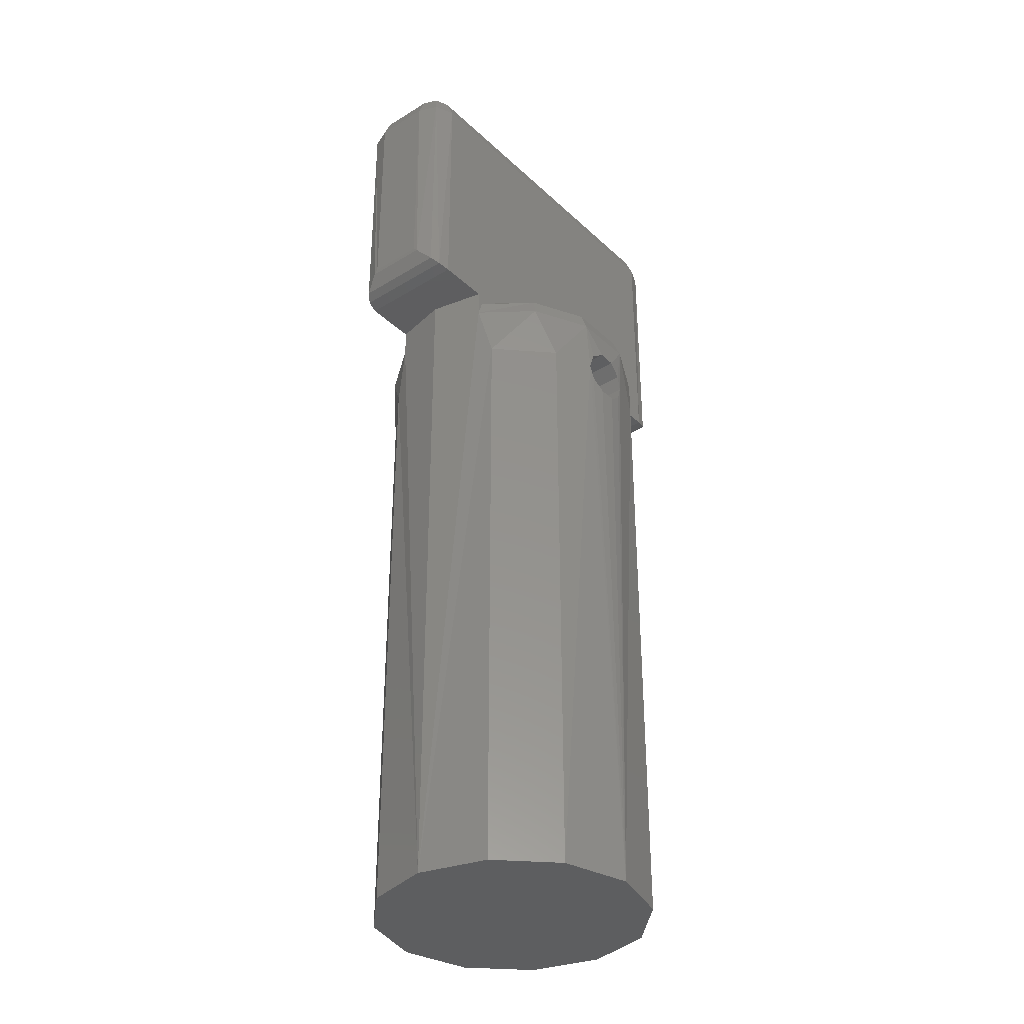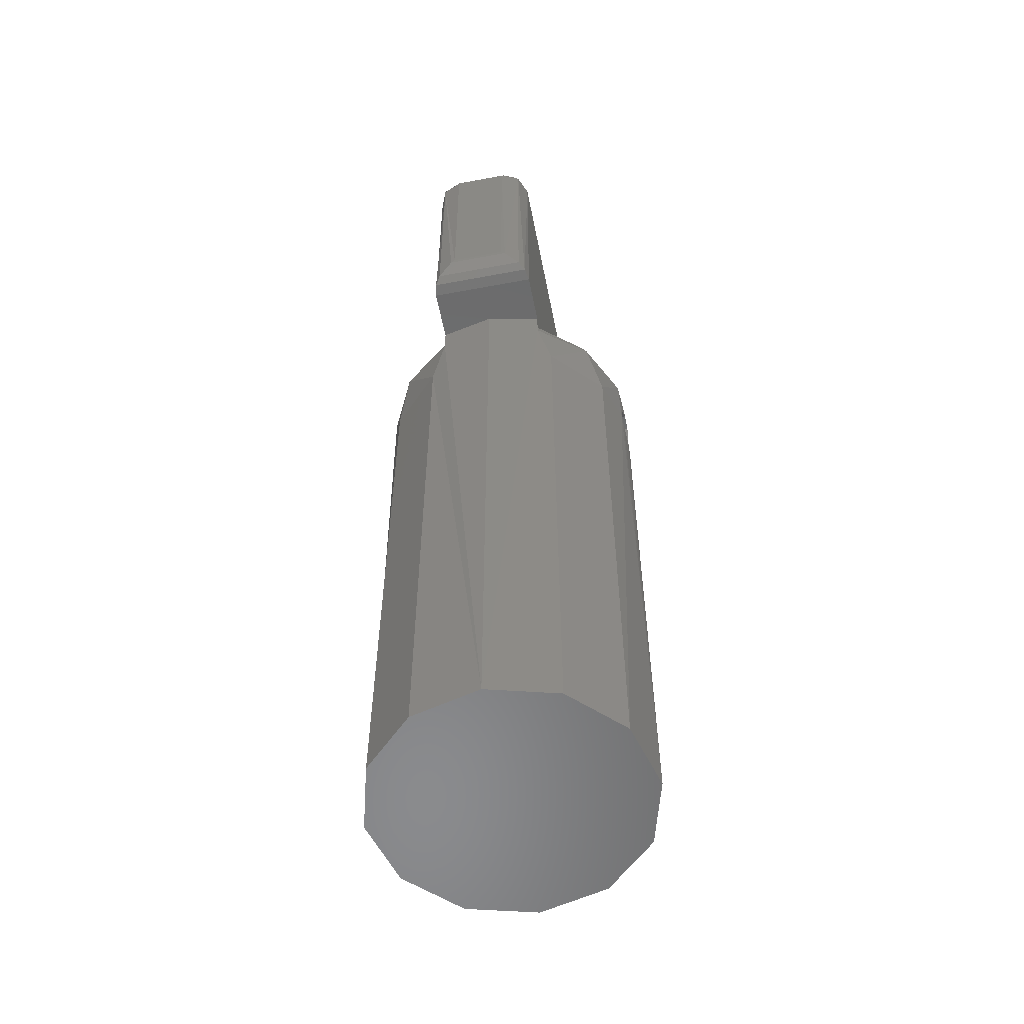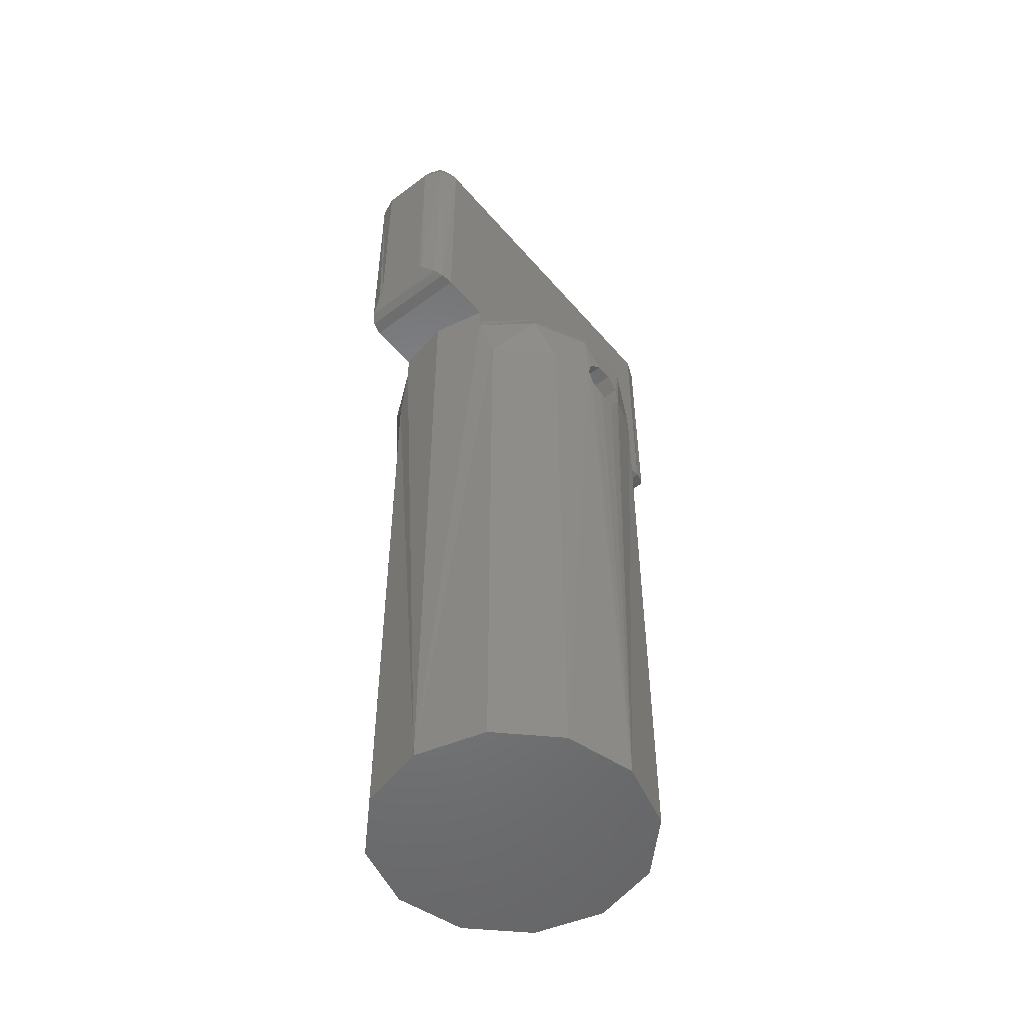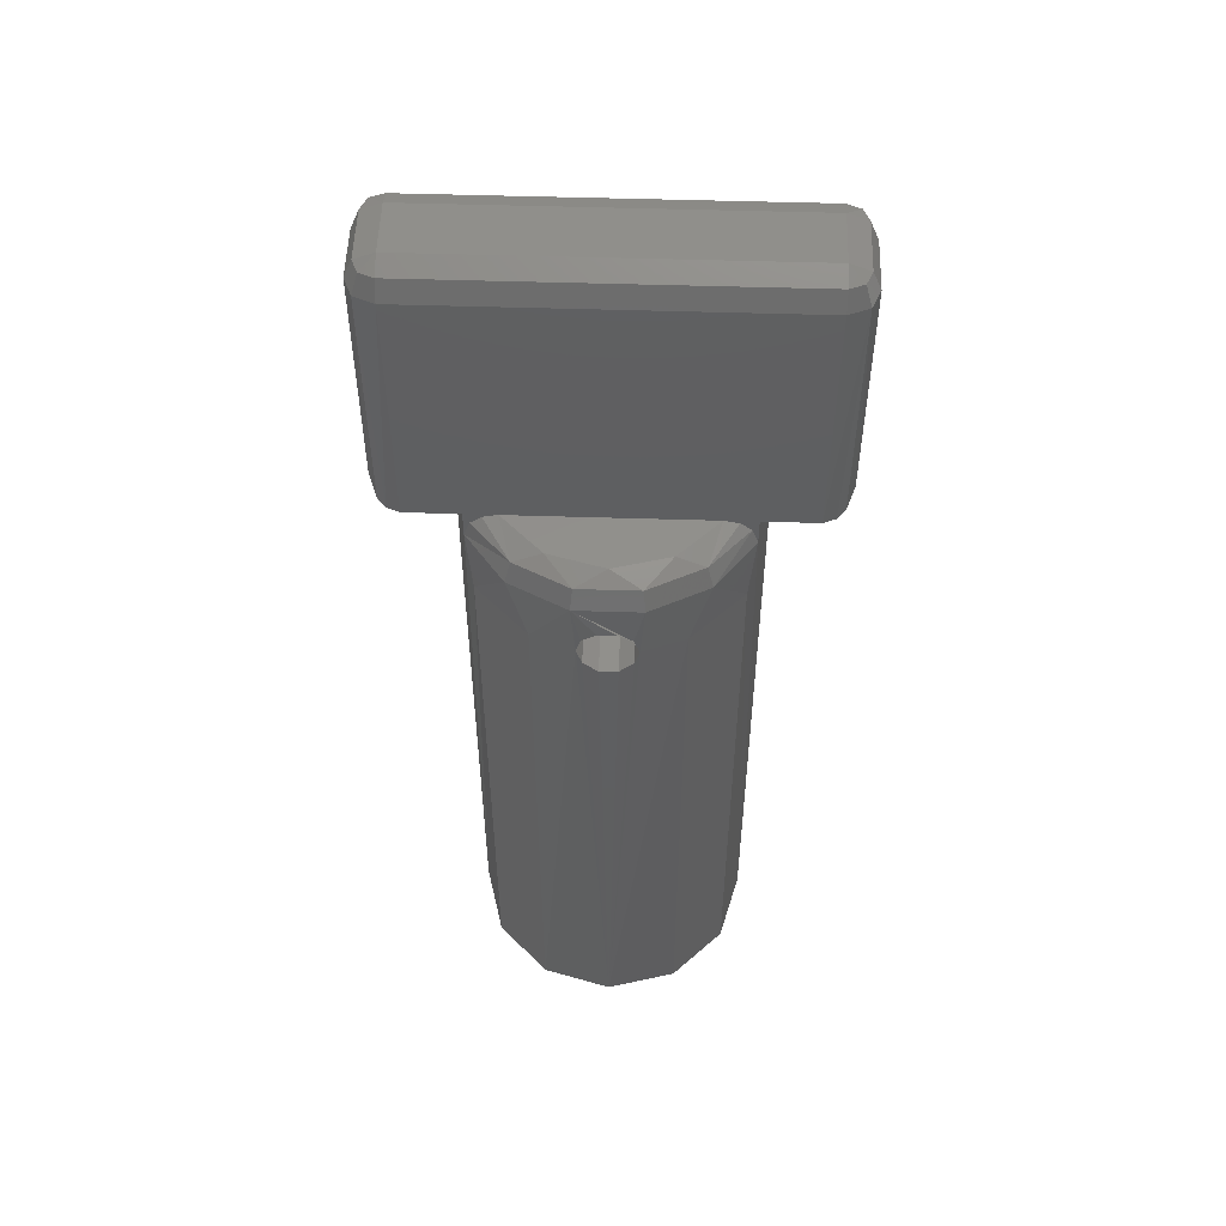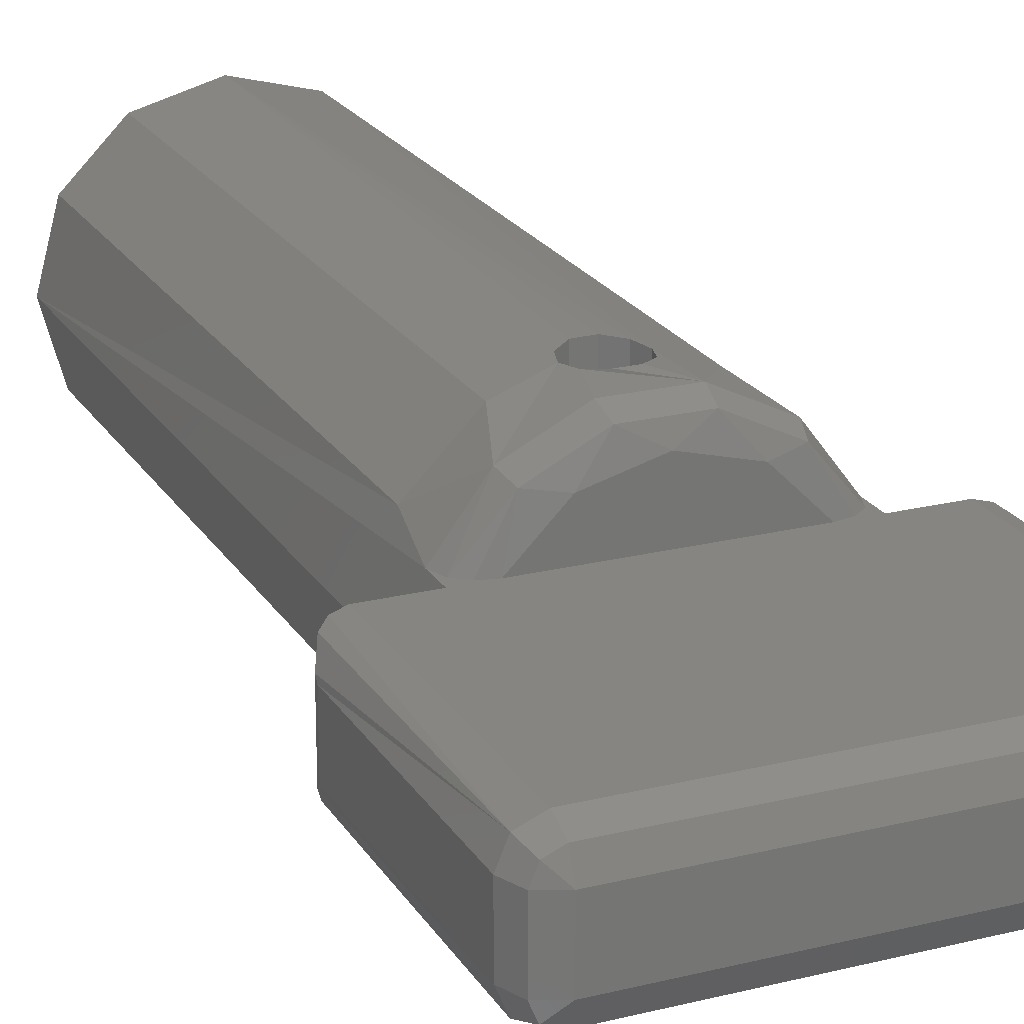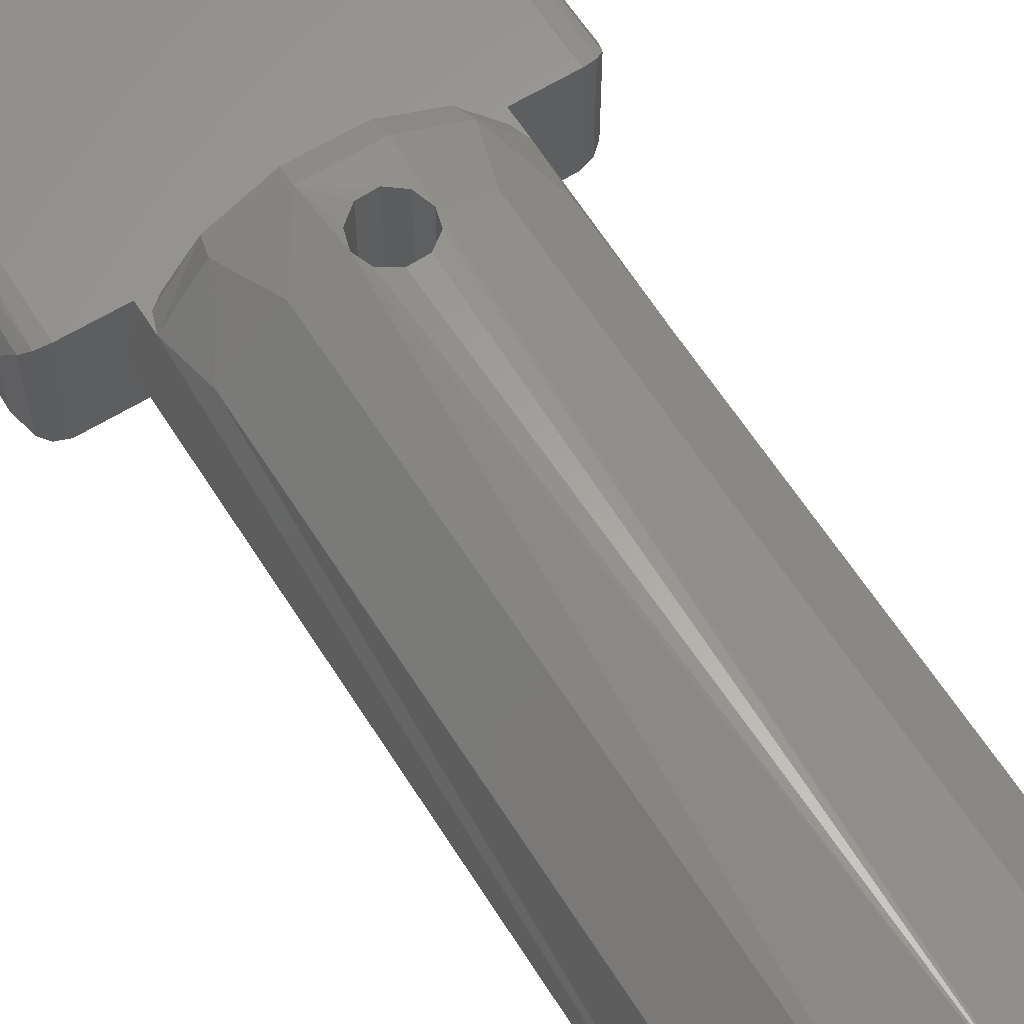
<metadata>
{"format":"stl","ext":"stl","renderer":"f3d","projection":"perspective","resolution":1024,"background":"white","views":[{"elev":-34.9,"azim":-50.7,"up":"+Z"},{"elev":-56.5,"azim":101.1,"up":"+Z"},{"elev":-51.7,"azim":129.1,"up":"+Z"},{"elev":52.9,"azim":-178.1,"up":"+Z"},{"elev":21.9,"azim":-23.5,"up":"+Y"},{"elev":61.6,"azim":147.9,"up":"+Y"}]}
</metadata>
<code>
# stl→obj: 134 verts, 268 faces
v 2 -3.464 0
v -2 -3.464 0
v -2.138e-14 -4 0
v 3.464 -2 0
v -2.176e-14 -2 0
v -3.464 -2 0
v -9.185e-16 -5 -25
v 0.8036 -4.935 -3.595
v 0.2871 -4.992 -3.958
v -0.3439 -4.988 -3.939
v -0.8373 -4.929 -3.547
v 4.583 -2 -1
v 3.204 -3.838 -1
v 4.33 -2.5 -3
v 2.5 -4.33 -3
v -4.33 -2.5 -3
v -2.5 -4.33 -3
v -3.204 -3.838 -1
v -4.583 -2 -1
v 5 0 -25
v 5 0 0
v 4.583 -2 0
v 4.33 -2.5 -25
v -5 6.123e-16 -25
v -4.33 -2.5 -25
v -4.583 -2 0
v -5 6.123e-16 0
v -1.149 -4.866 -1
v -1 -4.899 -3
v -0.8036 -4.935 -2.405
v -0.2871 -4.992 -2.042
v 0.3439 -4.988 -2.061
v 1.149 -4.866 -1
v 0.8373 -4.929 -2.453
v 1 -4.899 -3
v 2.5 -4.33 -25
v -2.5 -4.33 -25
v 3.986 -2 -0.112
v 4.382 -2 -0.4234
v -4.382 -2 -0.4234
v -3.986 -2 -0.112
v -6.5 -2 9
v -6.5 -2 0
v 6.5 -2 0
v 6.5 -2 9
v 3.016 -3.614 -0.2929
v -3.016 -3.614 -0.2929
v -1.082 -4.581 -0.2929
v 1.082 -4.581 -0.2929
v -2 3.464 0
v 2 3.464 0
v -5.084e-15 4 0
v -3.464 2 0
v -4.885e-15 2 0
v 3.464 2 0
v 3.062e-16 5 -25
v -0.8373 4.929 -3.547
v -0.3439 4.988 -3.939
v 0.2871 4.992 -3.958
v 0.8036 4.935 -3.595
v -4.583 2 -1
v -3.204 3.838 -1
v -4.33 2.5 -3
v -1 4.899 -3
v -1.149 4.866 -1
v -0.8036 4.935 -2.405
v 4.33 2.5 -3
v 2.5 4.33 -3
v 3.204 3.838 -1
v 4.583 2 -1
v -4.583 2 0
v -4.33 2.5 -25
v 4.33 2.5 -25
v 4.583 2 0
v 1.149 4.866 -1
v 1 4.899 -3
v 0.8373 4.929 -2.453
v 0.3439 4.988 -2.061
v -0.2871 4.992 -2.042
v -2.5 4.33 -25
v -2.5 4.33 -3
v 2.5 4.33 -25
v -3.986 2 -0.112
v -4.382 2 -0.4234
v 4.382 2 -0.4234
v 3.986 2 -0.112
v 6.5 2 9
v 6.5 2 0
v -6.5 2 0
v -6.5 2 9
v -3.016 3.614 -0.2929
v 3.016 3.614 -0.2929
v 1.082 4.581 -0.2929
v -1.082 4.581 -0.2929
v -6.5 1 10
v 6.5 1 10
v -6.5 1.707 9.707
v 6.5 1.707 9.707
v -6.5 -1.707 9.707
v 6.5 -1.707 9.707
v -6.5 -1 10
v 6.5 -1 10
v -7.207 -1 9.707
v -7.207 1 9.707
v -7.5 -1 9
v -7.5 1 9
v -7.5 1 1
v -7.5 -1 1
v -6.935 -1.9 0.09954
v -7.207 -1.707 9
v -7.218 -1.696 0.3042
v -7.488 -1.157 0.8432
v -6.935 1.9 0.09954
v -7.218 1.696 0.3041
v -7.488 1.157 0.8432
v -7.207 1.707 9
v -7 1.5 9.707
v -7 -1.5 9.707
v 7.5 -1 9
v 7.5 1 9
v 7.207 -1 9.707
v 7.207 1 9.707
v 7.5 -1 1
v 7.5 1 1
v 6.935 1.9 0.09954
v 7.207 1.707 9
v 7.218 1.696 0.3042
v 7.488 1.157 0.8432
v 6.935 -1.9 0.09954
v 7.218 -1.696 0.3041
v 7.488 -1.157 0.8432
v 7.207 -1.707 9
v 7 -1.5 9.707
v 7 1.5 9.707
f 1 2 3
f 1 4 2
f 2 4 5
f 2 5 6
f 7 8 9
f 7 9 10
f 7 10 11
f 12 13 14
f 14 13 15
f 16 17 18
f 19 16 18
f 20 21 22
f 20 22 12
f 20 12 14
f 20 14 23
f 24 25 16
f 24 16 19
f 24 19 26
f 24 26 27
f 28 18 17
f 28 17 29
f 28 29 30
f 28 30 31
f 28 31 32
f 33 28 32
f 33 32 34
f 33 34 35
f 33 35 15
f 33 15 13
f 23 14 36
f 36 14 15
f 36 15 7
f 7 15 35
f 7 35 8
f 16 25 17
f 17 25 37
f 17 37 29
f 29 37 7
f 29 7 11
f 22 4 38
f 22 38 39
f 22 39 12
f 26 19 40
f 26 40 41
f 26 41 6
f 42 43 26
f 42 26 6
f 42 6 5
f 42 5 4
f 42 4 22
f 42 22 44
f 42 44 45
f 4 1 46
f 4 46 38
f 6 41 47
f 6 47 2
f 48 3 2
f 48 2 47
f 49 1 3
f 49 3 48
f 46 1 49
f 38 46 39
f 41 40 47
f 40 19 47
f 47 19 18
f 47 18 48
f 48 18 28
f 48 28 49
f 49 28 33
f 49 33 46
f 46 33 13
f 46 13 39
f 39 13 12
f 50 51 52
f 50 53 51
f 51 53 54
f 51 54 55
f 56 57 58
f 58 59 56
f 56 59 60
f 61 62 63
f 64 65 66
f 67 68 69
f 70 67 69
f 24 27 71
f 24 71 61
f 24 61 63
f 24 63 72
f 20 73 67
f 20 67 70
f 20 70 74
f 20 74 21
f 75 69 68
f 75 68 76
f 75 76 77
f 75 77 78
f 75 78 79
f 75 79 66
f 75 66 65
f 72 63 80
f 80 63 81
f 80 81 56
f 56 81 64
f 56 64 57
f 67 73 68
f 68 73 82
f 68 82 76
f 76 82 56
f 76 56 60
f 65 64 62
f 62 64 81
f 62 81 63
f 71 53 83
f 71 83 84
f 71 84 61
f 74 70 85
f 74 85 86
f 74 86 55
f 87 88 74
f 87 74 55
f 87 55 54
f 87 54 53
f 87 53 71
f 87 71 89
f 87 89 90
f 53 50 91
f 53 91 83
f 55 86 92
f 55 92 51
f 93 52 51
f 93 51 92
f 94 50 52
f 94 52 93
f 91 50 94
f 83 91 84
f 86 85 92
f 85 70 92
f 92 70 69
f 92 69 93
f 93 69 75
f 93 75 94
f 94 75 65
f 94 65 91
f 91 65 62
f 91 62 84
f 84 62 61
f 95 96 97
f 97 96 98
f 97 98 90
f 90 98 87
f 42 45 99
f 99 45 100
f 99 100 101
f 101 100 102
f 101 95 103
f 103 95 104
f 103 104 105
f 105 104 106
f 107 108 106
f 106 108 105
f 89 71 43
f 43 71 27
f 43 27 26
f 43 42 109
f 109 42 110
f 109 110 111
f 111 110 112
f 112 110 105
f 112 105 108
f 89 43 113
f 113 43 109
f 113 109 114
f 114 109 111
f 114 111 115
f 115 111 112
f 115 112 107
f 107 112 108
f 116 90 89
f 116 89 113
f 116 113 114
f 116 114 115
f 116 115 107
f 116 107 106
f 95 97 117
f 95 117 104
f 106 104 116
f 116 104 117
f 116 117 90
f 90 117 97
f 101 103 118
f 101 118 99
f 42 99 110
f 110 99 118
f 110 118 105
f 105 118 103
f 119 120 121
f 121 120 122
f 121 122 102
f 102 122 96
f 123 124 119
f 119 124 120
f 74 88 21
f 21 88 44
f 21 44 22
f 101 102 95
f 95 102 96
f 88 87 125
f 125 87 126
f 125 126 127
f 127 126 128
f 128 126 120
f 128 120 124
f 44 88 129
f 129 88 125
f 129 125 130
f 130 125 127
f 130 127 131
f 131 127 128
f 131 128 123
f 123 128 124
f 132 45 44
f 132 44 129
f 132 129 130
f 132 130 131
f 132 131 123
f 132 123 119
f 102 100 133
f 102 133 121
f 119 121 132
f 132 121 133
f 132 133 45
f 45 133 100
f 96 122 134
f 96 134 98
f 87 98 126
f 126 98 134
f 126 134 120
f 120 134 122
f 76 35 77
f 77 35 34
f 77 34 78
f 78 34 32
f 78 32 79
f 79 32 31
f 79 31 66
f 66 31 30
f 66 30 64
f 64 30 29
f 64 29 57
f 57 29 11
f 57 11 58
f 58 11 10
f 58 10 59
f 59 10 9
f 59 9 60
f 60 9 8
f 60 8 76
f 76 8 35
f 56 82 80
f 80 82 72
f 72 82 73
f 72 73 24
f 24 73 20
f 24 20 25
f 25 20 23
f 25 23 37
f 37 23 36
f 37 36 7

</code>
